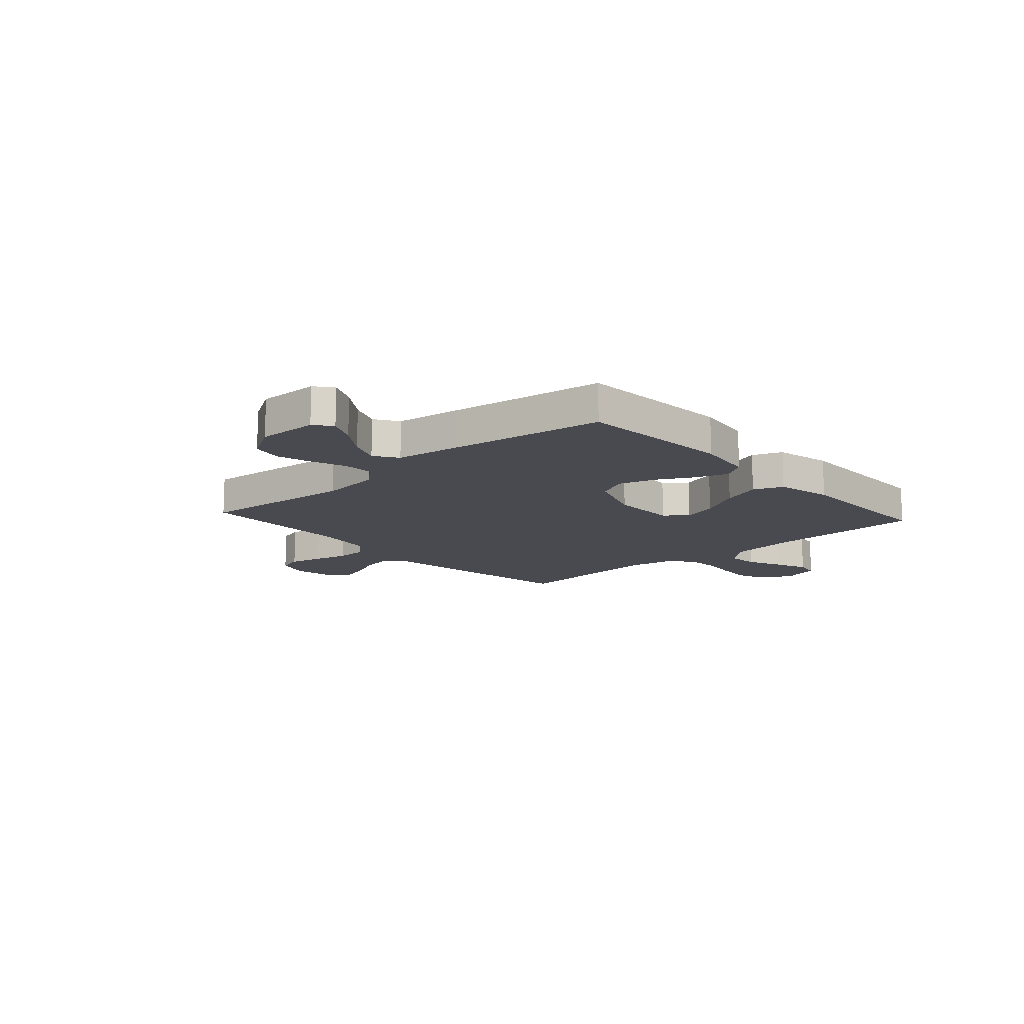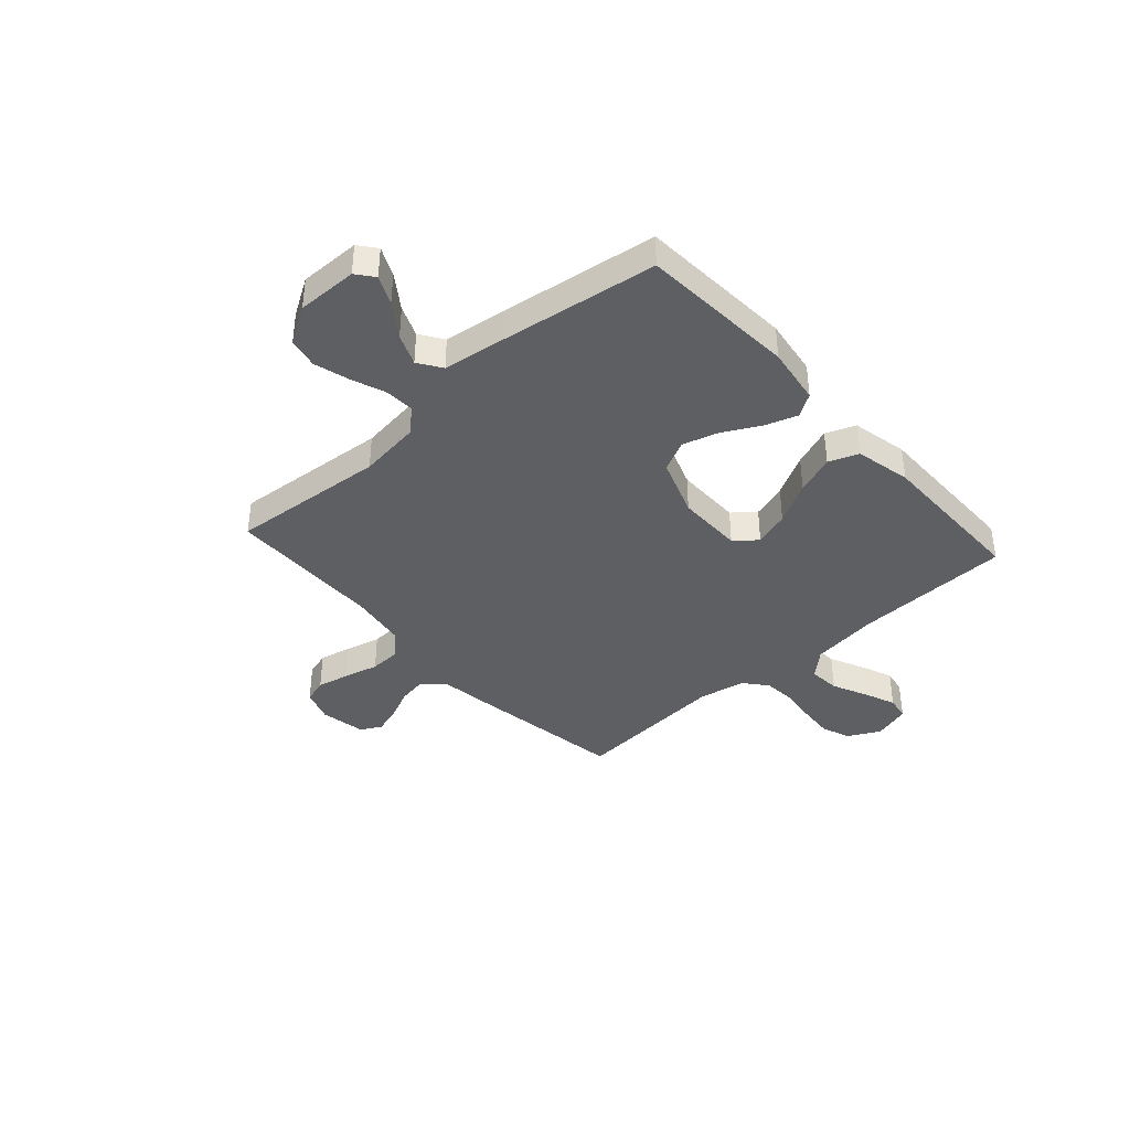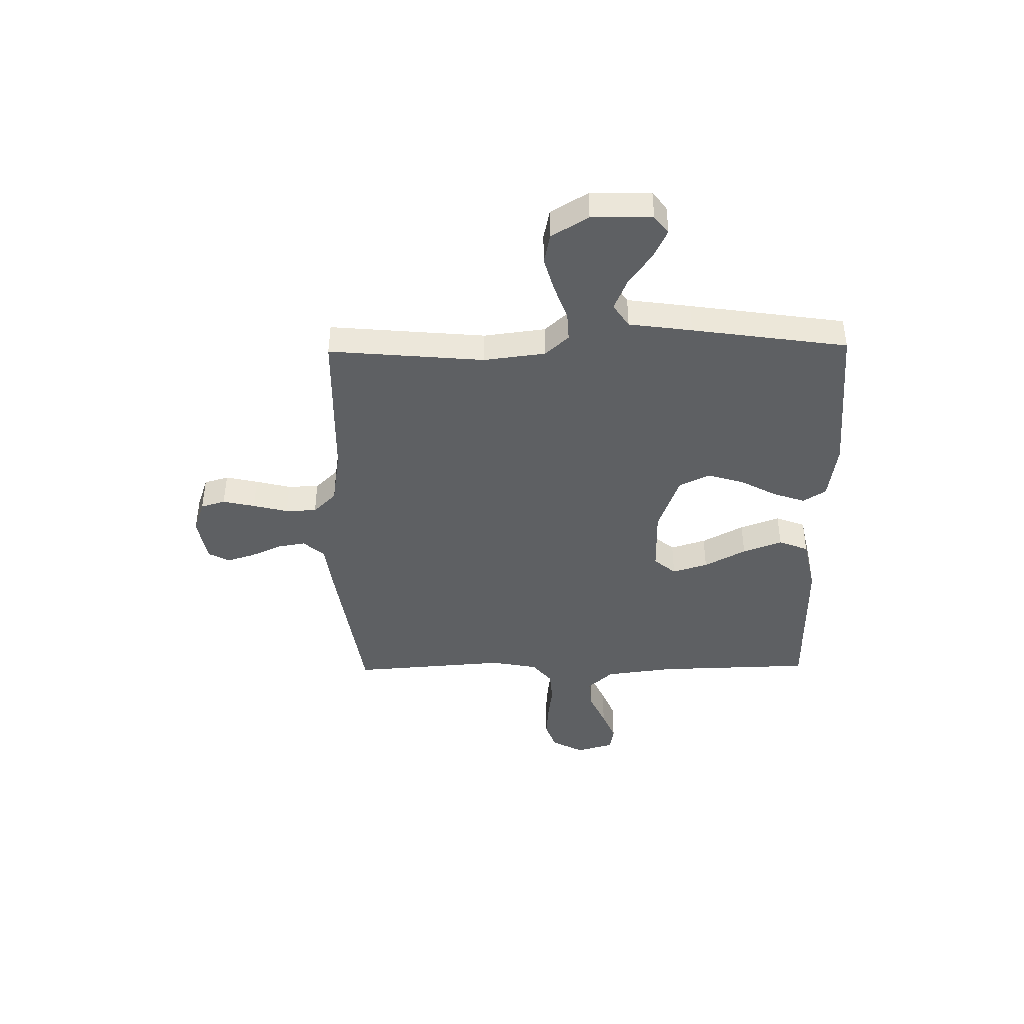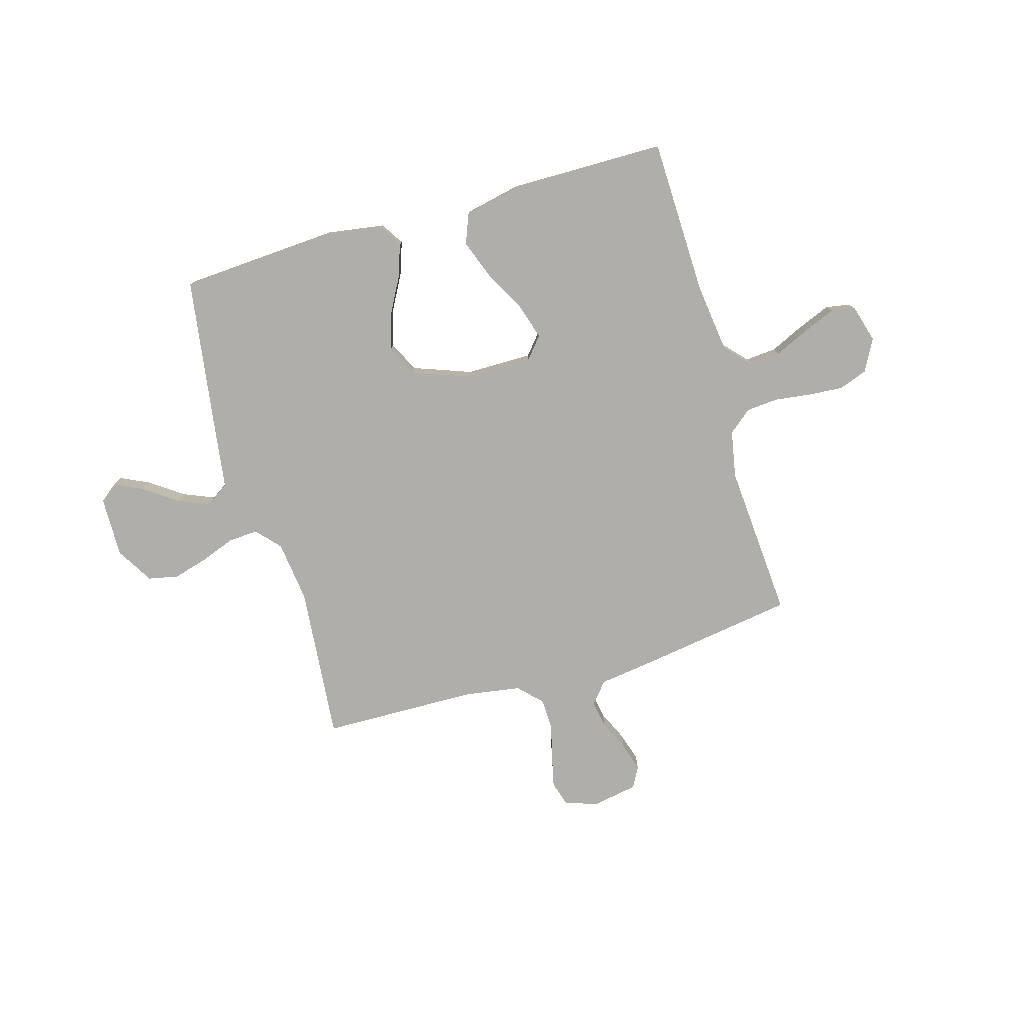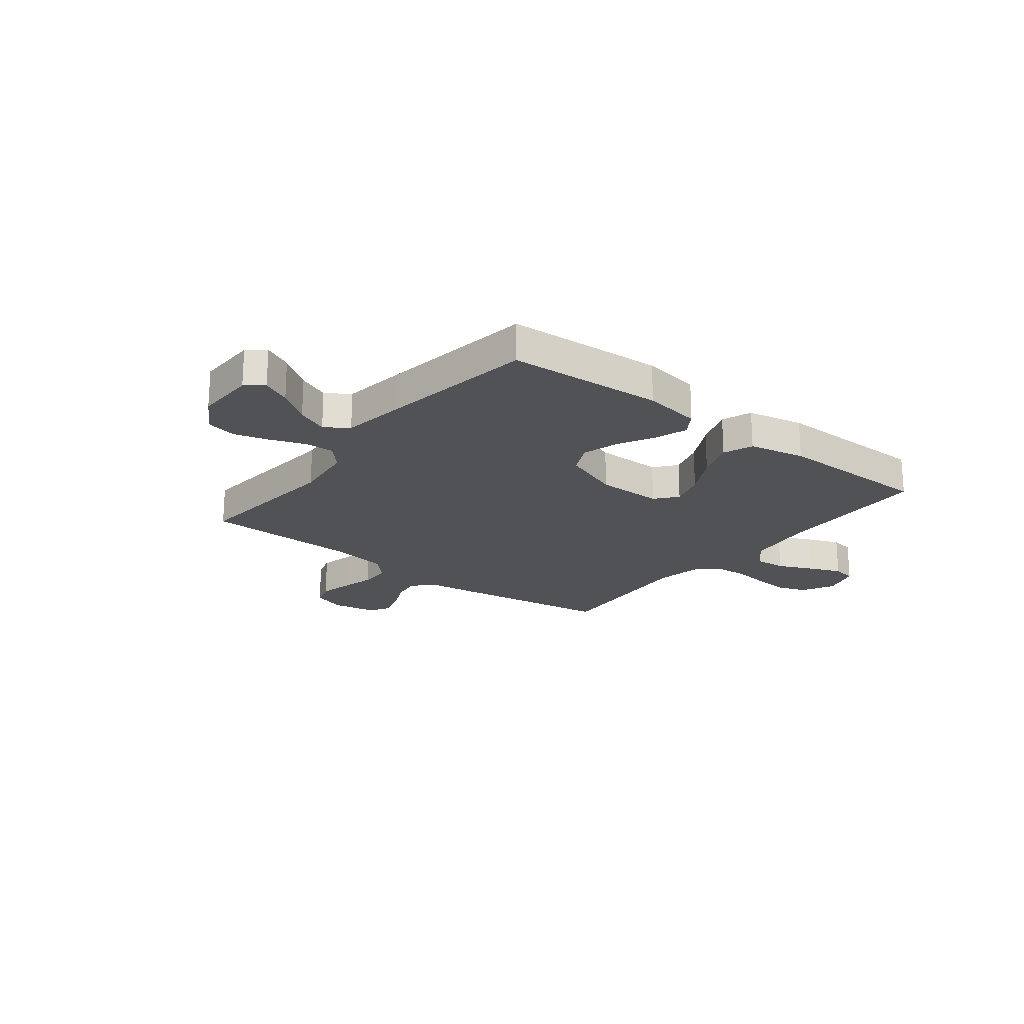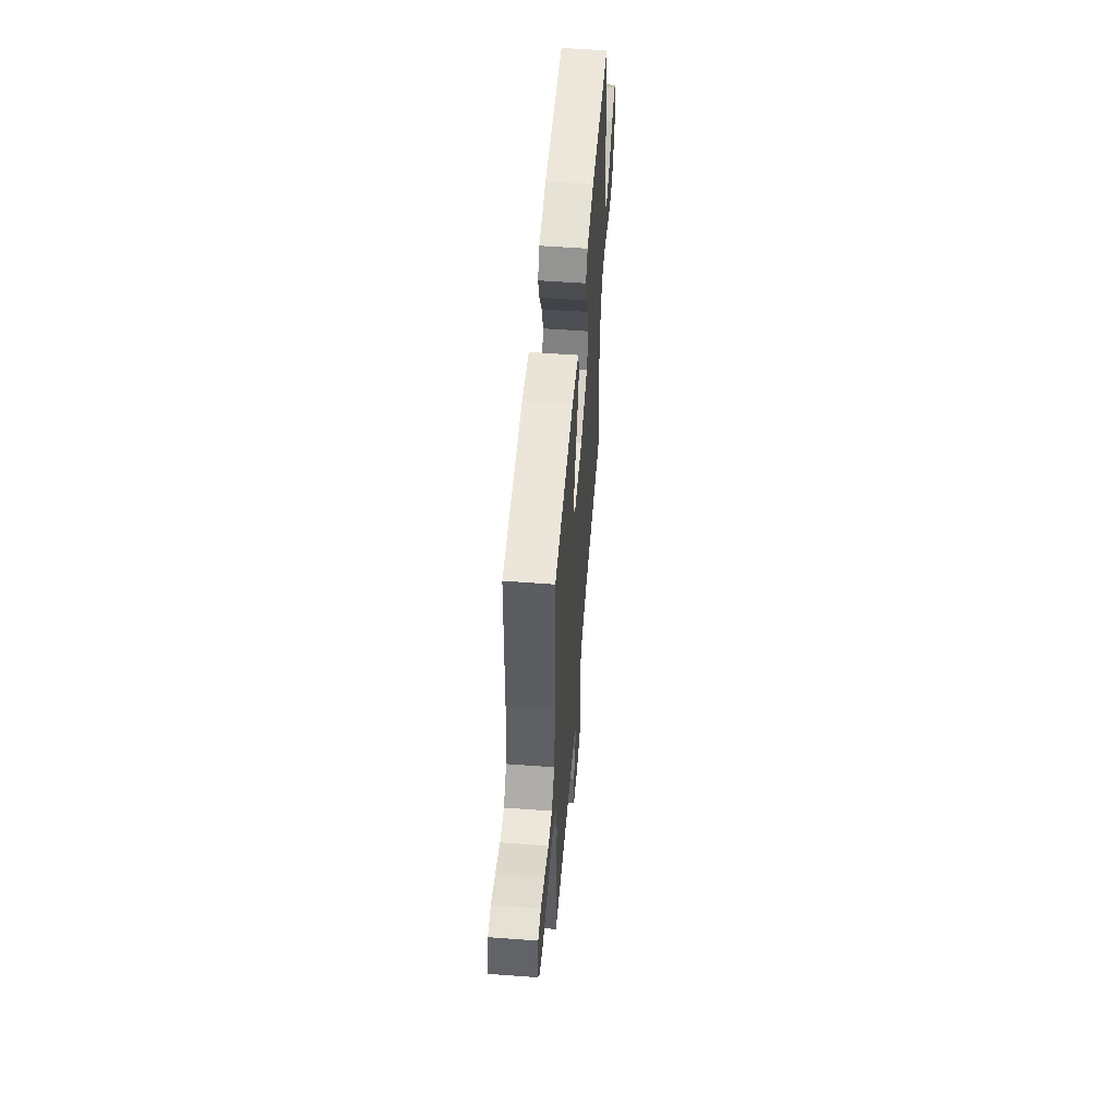
<metadata>
{"format":"obj","ext":"obj","renderer":"f3d","projection":"perspective","resolution":1024,"background":"white","views":[{"elev":-13.5,"azim":-48.0,"up":"+Y"},{"elev":-39.5,"azim":-48.0,"up":"+Y"},{"elev":-42.5,"azim":-89.1,"up":"+Y"},{"elev":-77.8,"azim":16.1,"up":"+Y"},{"elev":-21.0,"azim":-38.1,"up":"+Y"},{"elev":55.0,"azim":94.5,"up":"+Z"}]}
</metadata>
<code>
v 0.5 0.07 0.5
v 0.508 0.07 0.2
v 0.525 0.07 0.068
v 0.57 0.07 0.019
v 0.63 0.07 0.024
v 0.697 0.07 0.055
v 0.759 0.07 0.08
v 0.805 0.07 0.072
v 0.826 0.07 0
v 0.793 0.07 -0.062
v 0.738 0.07 -0.082
v 0.671 0.07 -0.077
v 0.601 0.07 -0.068
v 0.54 0.07 -0.073
v 0.495 0.07 -0.11
v 0.478 0.07 -0.2
v 0.5 0.07 -0.5
v 0.2 0.07 -0.546
v 0.092 0.07 -0.561
v 0.057 0.07 -0.601
v 0.066 0.07 -0.655
v 0.093 0.07 -0.714
v 0.11 0.07 -0.769
v 0.088 0.07 -0.809
v 0 0.07 -0.825
v -0.063 0.07 -0.803
v -0.077 0.07 -0.756
v -0.063 0.07 -0.694
v -0.046 0.07 -0.627
v -0.048 0.07 -0.567
v -0.091 0.07 -0.523
v -0.2 0.07 -0.506
v -0.5 0.07 -0.5
v -0.473 0.07 -0.2
v -0.488 0.07 -0.081
v -0.529 0.07 -0.036
v -0.586 0.07 -0.039
v -0.653 0.07 -0.064
v -0.72 0.07 -0.083
v -0.778 0.07 -0.071
v -0.821 0.07 0
v -0.819 0.07 0.117
v -0.785 0.07 0.144
v -0.73 0.07 0.118
v -0.666 0.07 0.073
v -0.606 0.07 0.048
v -0.561 0.07 0.078
v -0.544 0.07 0.2
v -0.5 0.07 0.5
v -0.2 0.07 0.519
v -0.089 0.07 0.502
v -0.061 0.07 0.458
v -0.082 0.07 0.396
v -0.12 0.07 0.326
v -0.141 0.07 0.256
v -0.112 0.07 0.197
v 0 0.07 0.156
v 0.127 0.07 0.156
v 0.162 0.07 0.198
v 0.141 0.07 0.266
v 0.098 0.07 0.346
v 0.07 0.07 0.422
v 0.092 0.07 0.479
v 0.2 0.07 0.502
v 0.5 0 0.5
v 0.508 0 0.2
v 0.525 0 0.068
v 0.57 0 0.019
v 0.63 0 0.024
v 0.697 0 0.055
v 0.759 0 0.08
v 0.805 0 0.072
v 0.826 0 0
v 0.793 0 -0.062
v 0.738 0 -0.082
v 0.671 0 -0.077
v 0.601 0 -0.068
v 0.54 0 -0.073
v 0.495 0 -0.11
v 0.478 0 -0.2
v 0.5 0 -0.5
v 0.2 0 -0.546
v 0.092 0 -0.561
v 0.057 0 -0.601
v 0.066 0 -0.655
v 0.093 0 -0.714
v 0.11 0 -0.769
v 0.088 0 -0.809
v 0 0 -0.825
v -0.063 0 -0.803
v -0.077 0 -0.756
v -0.063 0 -0.694
v -0.046 0 -0.627
v -0.048 0 -0.567
v -0.091 0 -0.523
v -0.2 0 -0.506
v -0.5 0 -0.5
v -0.473 0 -0.2
v -0.488 0 -0.081
v -0.529 0 -0.036
v -0.586 0 -0.039
v -0.653 0 -0.064
v -0.72 0 -0.083
v -0.778 0 -0.071
v -0.821 0 0
v -0.819 0 0.117
v -0.785 0 0.144
v -0.73 0 0.118
v -0.666 0 0.073
v -0.606 0 0.048
v -0.561 0 0.078
v -0.544 0 0.2
v -0.5 0 0.5
v -0.2 0 0.519
v -0.089 0 0.502
v -0.061 0 0.458
v -0.082 0 0.396
v -0.12 0 0.326
v -0.141 0 0.256
v -0.112 0 0.197
v 0 0 0.156
v 0.127 0 0.156
v 0.162 0 0.198
v 0.141 0 0.266
v 0.098 0 0.346
v 0.07 0 0.422
v 0.092 0 0.479
v 0.2 0 0.502
f 63 64 1 2
f 60 61 62 63
f 59 60 63 2
f 58 59 2 3
f 57 58 3 4
f 51 52 53 54
f 51 54 55
f 50 51 55
f 47 48 49 50
f 47 50 55
f 46 47 55 56
f 42 43 44 45
f 42 45 46
f 41 42 46
f 40 41 46
f 37 38 39 40
f 37 40 46 56
f 32 33 34
f 31 32 34 35
f 30 31 35
f 26 27 28 29
f 24 25 26 29
f 24 29 30
f 21 22 23 24
f 20 21 24 30
f 19 20 30 35
f 16 17 18 19
f 15 16 19 35
f 10 11 12 13
f 8 9 10 13
f 8 13 14
f 5 6 7 8
f 5 8 14
f 4 5 14 15
f 36 37 56 57
f 35 36 57
f 4 15 35 57
f 66 65 128 127
f 127 126 125 124
f 66 127 124 123
f 67 66 123 122
f 68 67 122 121
f 118 117 116 115
f 119 118 115
f 119 115 114
f 114 113 112 111
f 119 114 111
f 120 119 111 110
f 109 108 107 106
f 110 109 106
f 110 106 105
f 110 105 104
f 104 103 102 101
f 120 110 104 101
f 98 97 96
f 99 98 96 95
f 99 95 94
f 93 92 91 90
f 93 90 89 88
f 94 93 88
f 88 87 86 85
f 94 88 85 84
f 99 94 84 83
f 83 82 81 80
f 99 83 80 79
f 77 76 75 74
f 77 74 73 72
f 78 77 72
f 72 71 70 69
f 78 72 69
f 79 78 69 68
f 121 120 101 100
f 121 100 99
f 121 99 79 68
f 1 65 66 2
f 2 66 67 3
f 3 67 68 4
f 4 68 69 5
f 5 69 70 6
f 6 70 71 7
f 7 71 72 8
f 8 72 73 9
f 9 73 74 10
f 10 74 75 11
f 11 75 76 12
f 12 76 77 13
f 13 77 78 14
f 14 78 79 15
f 15 79 80 16
f 16 80 81 17
f 17 81 82 18
f 18 82 83 19
f 19 83 84 20
f 20 84 85 21
f 21 85 86 22
f 22 86 87 23
f 23 87 88 24
f 24 88 89 25
f 25 89 90 26
f 26 90 91 27
f 27 91 92 28
f 28 92 93 29
f 29 93 94 30
f 30 94 95 31
f 31 95 96 32
f 32 96 97 33
f 33 97 98 34
f 34 98 99 35
f 35 99 100 36
f 36 100 101 37
f 37 101 102 38
f 38 102 103 39
f 39 103 104 40
f 40 104 105 41
f 41 105 106 42
f 42 106 107 43
f 43 107 108 44
f 44 108 109 45
f 45 109 110 46
f 46 110 111 47
f 47 111 112 48
f 48 112 113 49
f 49 113 114 50
f 50 114 115 51
f 51 115 116 52
f 52 116 117 53
f 53 117 118 54
f 54 118 119 55
f 55 119 120 56
f 56 120 121 57
f 57 121 122 58
f 58 122 123 59
f 59 123 124 60
f 60 124 125 61
f 61 125 126 62
f 62 126 127 63
f 63 127 128 64
f 64 128 65 1

</code>
